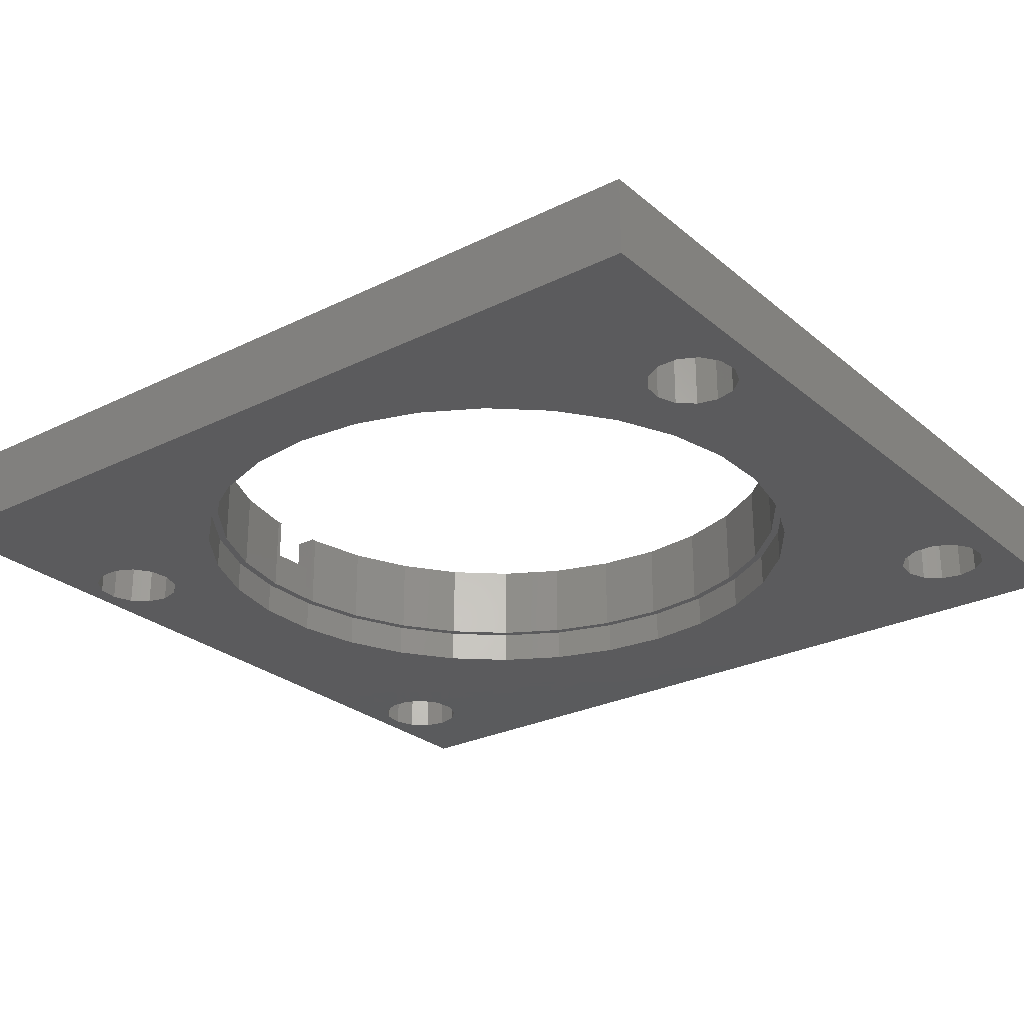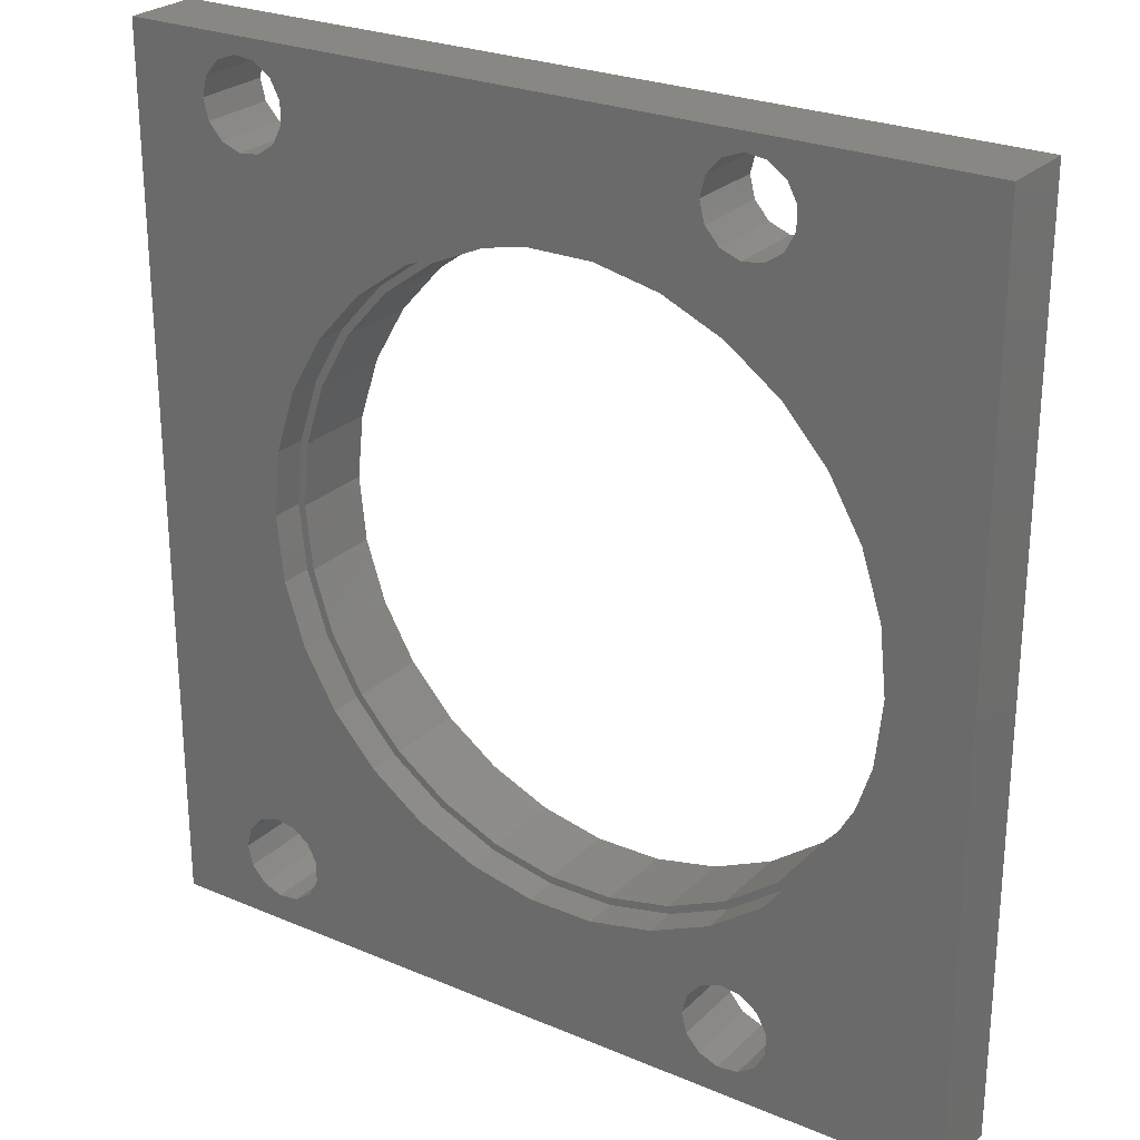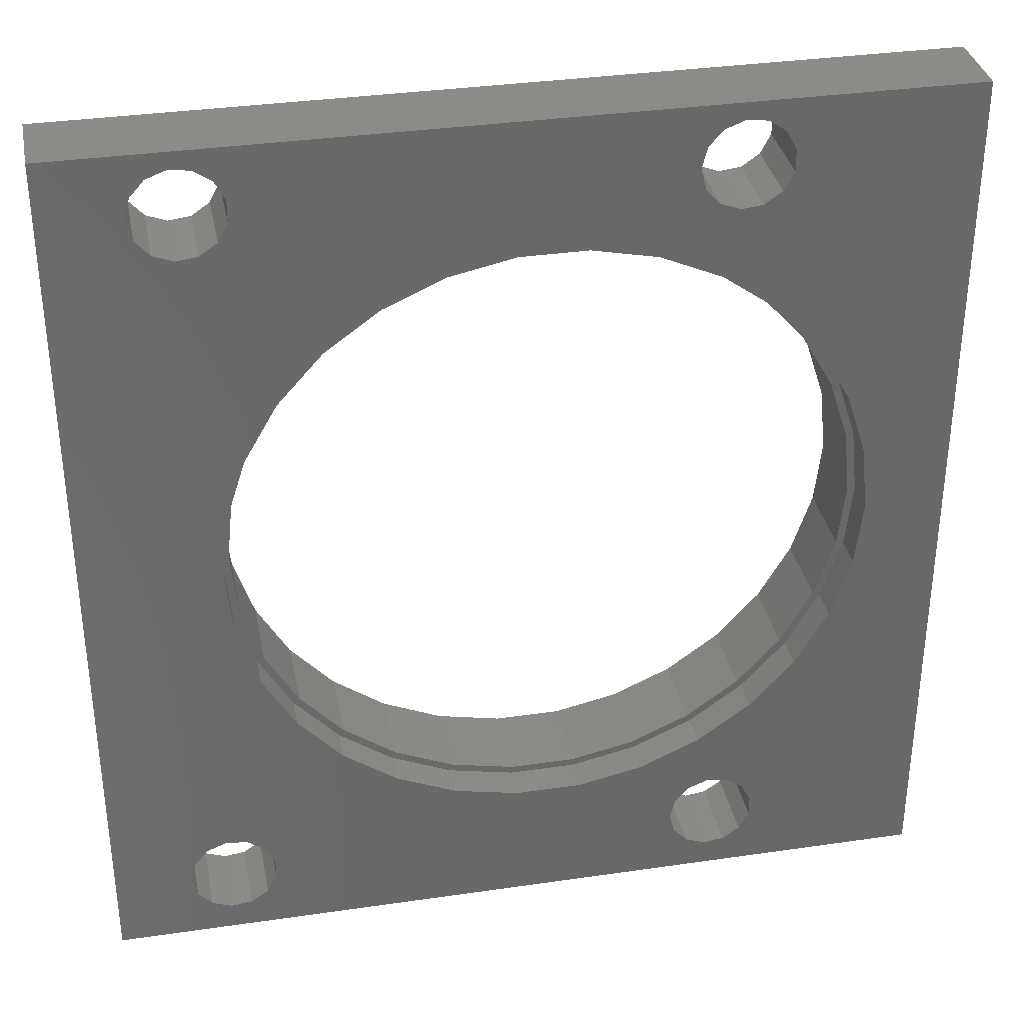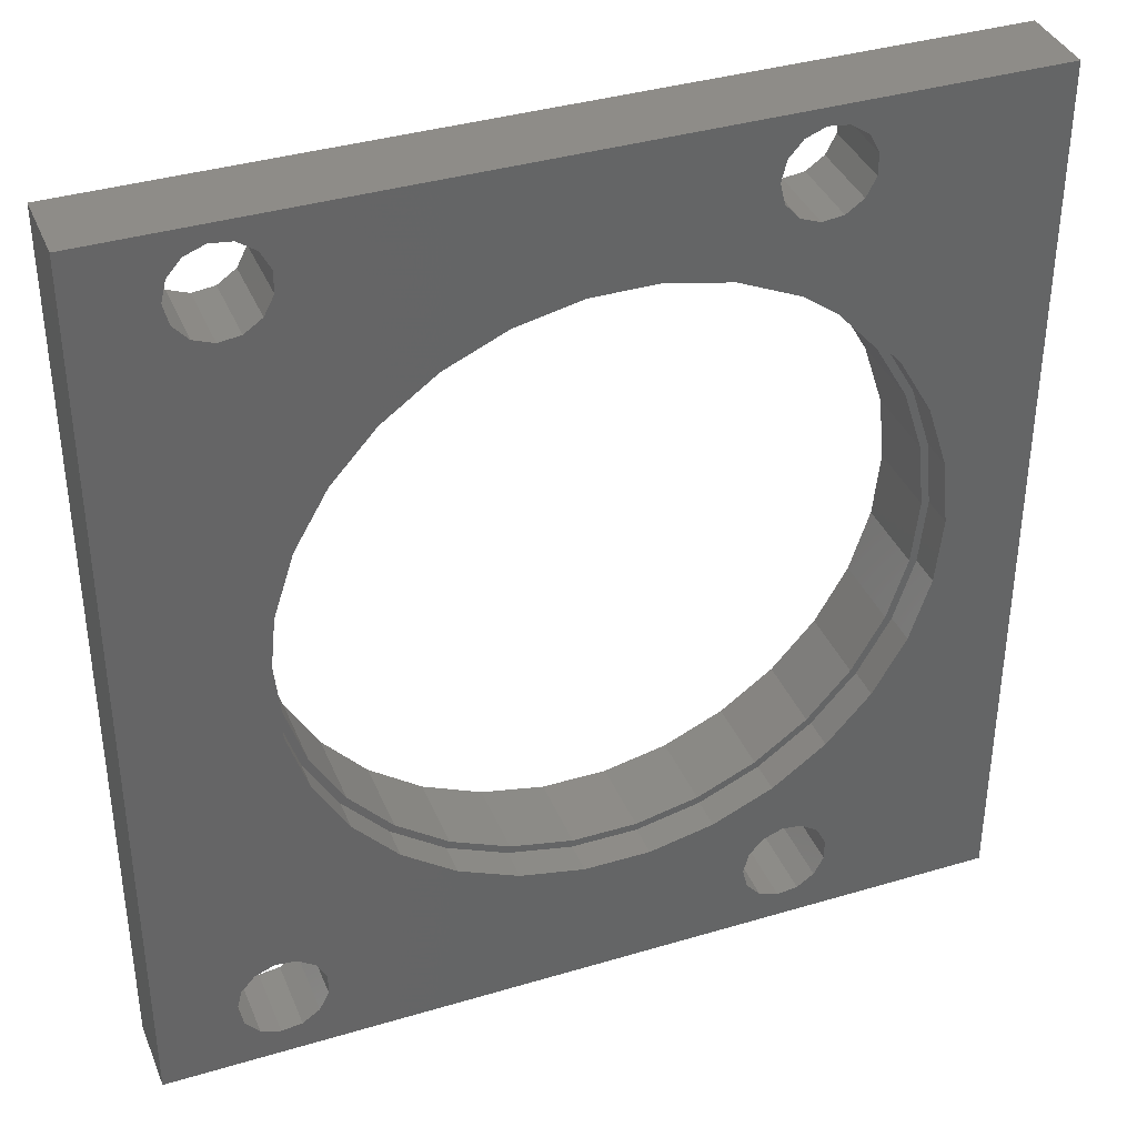
<metadata>
{"format":"stl","ext":"stl","renderer":"f3d","projection":"perspective","resolution":1024,"background":"white","views":[{"elev":-26.7,"azim":-52.3,"up":"+Z"},{"elev":25.7,"azim":-145.9,"up":"+Y"},{"elev":34.5,"azim":168.9,"up":"+Y"},{"elev":37.6,"azim":159.1,"up":"+Y"}]}
</metadata>
<code>
# stl→obj: 304 verts, 624 faces
v -36 -40.5 0
v -36 -40.5 7
v -36 40.5 0
v -36 40.5 7
v 41 -40.5 0
v 41 -40.5 7
v -15.52 38.97 0
v 41 40.5 0
v -28.7 0 0
v -28.07 -5.967 0
v 23.22 -16.87 0
v 30.48 -30.03 0
v 19.2 -21.33 0
v -26.22 -11.67 0
v -23.22 -16.87 0
v 14.35 -24.85 0
v 26.12 -33.04 0
v 8.869 -27.3 0
v -19.2 -21.33 0
v -14.35 -24.85 0
v 28.58 -37.74 0
v -3 -28.54 0
v 27.01 -36.65 0
v -15.52 -30.03 0
v -8.869 -27.3 0
v 3 -28.54 0
v 26.12 -34.96 0
v -19.88 -33.04 0
v -18.99 -31.35 0
v 28.58 -30.26 0
v -23.22 16.87 0
v -19.2 21.33 0
v 28.7 0 0
v 28.07 -5.967 0
v 26.22 -11.67 0
v 28.07 5.967 0
v -14.35 24.85 0
v -17.42 31.26 0
v -8.869 27.3 0
v 26.22 11.67 0
v 23.22 16.87 0
v -18.99 32.35 0
v 34 35 0
v 33.54 33.14 0
v -19.88 34.04 0
v 30.48 31.03 0
v 19.2 21.33 0
v 28.58 31.26 0
v 14.35 24.85 0
v 27.01 32.35 0
v -12.46 33.14 0
v -3 28.54 0
v -13.73 31.71 0
v -15.52 31.03 0
v -19.88 35.96 0
v -26.22 11.67 0
v -28.07 5.967 0
v -13.73 -37.29 0
v -15.52 -37.97 0
v -19.88 -34.96 0
v -18.99 -36.65 0
v -17.42 -37.74 0
v -12.46 -35.86 0
v -12 -34 0
v -12.46 -32.14 0
v -13.73 -30.71 0
v -17.42 -30.26 0
v -12 35 0
v 3 28.54 0
v 8.869 27.3 0
v -12.46 36.86 0
v 30.48 38.97 0
v 27.01 -31.35 0
v -18.99 37.65 0
v -17.42 38.74 0
v 34 -34 0
v 33.54 -35.86 0
v -13.73 38.29 0
v 32.27 -30.71 0
v 32.27 -37.29 0
v 30.48 -37.97 0
v 26.12 34.04 0
v 26.12 35.96 0
v 33.54 -32.14 0
v 33.54 36.86 0
v 32.27 31.71 0
v 32.27 38.29 0
v 27.01 37.65 0
v 28.58 38.74 0
v 41 40.5 7
v -15.52 -37.97 7
v -29.34 -6.237 7
v 27.01 32.35 7
v 26.12 34.04 7
v 15 25.98 7
v -30 0 7
v 26.12 35.96 7
v -2.5 29.84 7
v -2.5 28.54 7
v -29.34 6.237 7
v -3.136 29.84 7
v -27.41 12.2 7
v -24.27 17.63 7
v 24.27 -17.63 7
v 32.27 -30.71 7
v -20.07 22.29 7
v -17.42 31.26 7
v -15 25.98 7
v 30.48 38.97 7
v 32.27 38.29 7
v 3.136 29.84 7
v 9.271 28.53 7
v 33.54 36.86 7
v 2.5 29.84 7
v 2.5 28.54 7
v 30 0 7
v 29.34 -6.237 7
v 27.41 -12.2 7
v 28.58 31.26 7
v 20.07 22.29 7
v 32.27 31.71 7
v 24.27 17.63 7
v 27.41 12.2 7
v 29.34 6.237 7
v -12 -34 7
v -12.46 -35.86 7
v 9.271 -28.53 7
v -20.07 -22.29 7
v -15 -25.98 7
v -24.27 -17.63 7
v -27.41 -12.2 7
v -18.99 32.35 7
v -19.88 34.04 7
v -12.46 -32.14 7
v 3.136 -29.84 7
v -13.73 -30.71 7
v -9.271 -28.53 7
v -18.99 -31.35 7
v -19.88 -33.04 7
v -15.52 -30.03 7
v -17.42 -30.26 7
v -3.136 -29.84 7
v -19.88 -34.96 7
v 30.48 -37.97 7
v 28.58 -37.74 7
v 27.01 -36.65 7
v -13.73 -37.29 7
v -17.42 -37.74 7
v -18.99 -36.65 7
v 26.12 -34.96 7
v 26.12 -33.04 7
v -19.88 35.96 7
v -18.99 37.65 7
v -17.42 38.74 7
v -15.52 38.97 7
v -13.73 38.29 7
v -12.46 36.86 7
v -12 35 7
v -12.46 33.14 7
v -13.73 31.71 7
v -15.52 31.03 7
v -9.271 28.53 7
v 27.01 37.65 7
v 27.01 -31.35 7
v 15 -25.98 7
v 28.58 -30.26 7
v 30.48 -30.03 7
v 20.07 -22.29 7
v 34 -34 7
v 33.54 -35.86 7
v 33.54 -32.14 7
v 32.27 -37.29 7
v 34 35 7
v 33.54 33.14 7
v 28.58 38.74 7
v 30.48 31.03 7
v -28.07 5.967 3
v -28.7 0 3
v -28.07 -5.967 3
v -26.22 11.67 3
v -23.22 16.87 3
v -19.2 21.33 3
v -14.35 24.85 3
v -8.869 27.3 3
v -3 28.54 3
v 3 28.54 3
v 8.869 27.3 3
v 14.35 24.85 3
v 19.2 21.33 3
v 23.22 16.87 3
v 26.22 11.67 3
v 28.07 5.967 3
v 28.7 0 3
v 28.07 -5.967 3
v 26.22 -11.67 3
v 23.22 -16.87 3
v 19.2 -21.33 3
v 14.35 -24.85 3
v 8.869 -27.3 3
v 3 -28.54 3
v -3 -28.54 3
v -8.869 -27.3 3
v -14.35 -24.85 3
v -19.2 -21.33 3
v -23.22 -16.87 3
v -26.22 -11.67 3
v -29.34 -6.237 10.35
v -27.41 -12.2 10.35
v -30 0 10.35
v -24.27 -17.63 10.35
v -20.07 -22.29 10.35
v -15 -25.98 10.35
v -9.271 -28.53 10.35
v -3.136 -29.84 10.35
v 3.136 -29.84 10.35
v 9.271 -28.53 10.35
v 15 -25.98 10.35
v 20.07 -22.29 10.35
v 24.27 -17.63 10.35
v 27.41 -12.2 10.35
v 29.34 -6.237 10.35
v 30 0 10.35
v 29.34 6.237 10.35
v 27.41 12.2 10.35
v 24.27 17.63 10.35
v 20.07 22.29 10.35
v 15 25.98 10.35
v 9.271 28.53 10.35
v 3.136 29.84 10.35
v 2.5 29.84 10.35
v 2.5 27.85 10.35
v 2.5 28.54 4.35
v 2.5 27.85 4.35
v -2.5 28.54 4.35
v -2.5 29.84 10.35
v -2.5 27.85 10.35
v -2.5 27.85 4.35
v -3.136 29.84 10.35
v -9.271 28.53 10.35
v -15 25.98 10.35
v -20.07 22.29 10.35
v -24.27 17.63 10.35
v -27.41 12.2 10.35
v -29.34 6.237 10.35
v -27.39 5.822 3
v -25.58 11.39 3
v -22.65 16.46 3
v -18.74 20.81 3
v -14 24.25 3
v -8.652 26.63 3
v -2.927 27.85 3
v 2.927 27.85 3
v 8.652 26.63 3
v 14 24.25 3
v 18.74 20.81 3
v 22.65 16.46 3
v 25.58 11.39 3
v 28 0 3
v 27.39 -5.822 3
v 25.58 -11.39 3
v 22.65 -16.46 3
v 18.74 -20.81 3
v 14 -24.25 3
v 8.652 -26.63 3
v 2.927 -27.85 3
v -2.927 -27.85 3
v -8.652 -26.63 3
v -14 -24.25 3
v -18.74 -20.81 3
v -22.65 -16.46 3
v -28 0 3
v -25.58 -11.39 3
v -27.39 -5.822 3
v 27.39 5.822 3
v -27.39 -5.822 10.35
v -28 0 10.35
v -25.58 -11.39 10.35
v -18.74 -20.81 10.35
v -22.65 -16.46 10.35
v -14 -24.25 10.35
v -8.652 -26.63 10.35
v -2.927 -27.85 10.35
v 2.927 -27.85 10.35
v 8.652 -26.63 10.35
v 14 -24.25 10.35
v 18.74 -20.81 10.35
v 22.65 -16.46 10.35
v 27.39 5.822 10.35
v 28 0 10.35
v 25.58 11.39 10.35
v 22.65 16.46 10.35
v 18.74 20.81 10.35
v 14 24.25 10.35
v 8.652 26.63 10.35
v 2.927 27.85 10.35
v -2.927 27.85 10.35
v 27.39 -5.822 10.35
v 25.58 -11.39 10.35
v -27.39 5.822 10.35
v -25.58 11.39 10.35
v -22.65 16.46 10.35
v -18.74 20.81 10.35
v -8.652 26.63 10.35
v -14 24.25 10.35
f 1 2 3
f 3 2 4
f 2 1 5
f 6 2 5
f 7 3 8
f 1 3 9
f 1 9 10
f 11 12 13
f 1 10 14
f 1 14 15
f 16 17 18
f 1 15 19
f 1 19 20
f 21 22 23
f 24 20 25
f 23 26 27
f 28 1 29
f 30 13 12
f 31 3 32
f 33 8 34
f 5 11 35
f 5 35 34
f 5 34 8
f 36 8 33
f 32 3 37
f 37 38 39
f 36 40 8
f 40 41 8
f 38 3 42
f 43 8 44
f 42 3 45
f 46 47 48
f 48 49 50
f 51 52 53
f 54 39 38
f 45 3 55
f 56 3 31
f 57 3 56
f 9 3 57
f 58 5 59
f 1 28 60
f 1 60 61
f 1 61 62
f 1 62 59
f 1 59 5
f 63 5 58
f 64 5 63
f 65 25 64
f 24 25 66
f 66 25 65
f 67 20 24
f 1 20 67
f 1 67 29
f 68 69 51
f 37 3 38
f 68 70 69
f 53 39 54
f 71 8 68
f 72 68 8
f 17 16 73
f 74 3 75
f 76 5 77
f 71 78 8
f 75 3 7
f 78 7 8
f 55 3 74
f 11 79 12
f 27 18 17
f 77 5 80
f 64 25 21
f 64 21 5
f 80 5 81
f 21 81 5
f 82 70 83
f 73 13 30
f 39 53 52
f 84 5 76
f 52 51 69
f 5 84 11
f 84 79 11
f 16 13 73
f 70 68 83
f 49 70 82
f 49 82 50
f 85 8 43
f 47 49 48
f 41 47 46
f 41 46 86
f 41 86 8
f 86 44 8
f 87 8 85
f 88 68 89
f 89 68 72
f 87 72 8
f 83 68 88
f 21 25 22
f 26 23 22
f 18 27 26
f 3 4 8
f 8 4 90
f 91 2 6
f 4 2 92
f 93 94 95
f 4 92 96
f 97 98 99
f 4 96 100
f 97 101 98
f 4 100 102
f 4 102 103
f 104 105 6
f 4 103 106
f 107 4 108
f 109 110 90
f 111 112 97
f 110 113 90
f 114 99 115
f 116 117 6
f 118 104 6
f 94 112 95
f 119 95 120
f 117 118 6
f 121 120 122
f 90 122 123
f 90 124 6
f 90 123 124
f 125 126 127
f 97 114 111
f 128 2 129
f 130 2 128
f 131 2 130
f 92 2 131
f 132 133 4
f 134 125 135
f 136 134 137
f 138 2 139
f 140 136 137
f 129 2 138
f 129 141 137
f 141 140 137
f 134 135 142
f 138 141 129
f 137 134 142
f 135 125 127
f 143 139 2
f 144 126 6
f 145 146 126
f 126 147 6
f 147 91 6
f 148 149 2
f 97 99 114
f 150 151 127
f 152 4 133
f 153 4 152
f 154 4 153
f 155 4 154
f 156 157 90
f 90 4 155
f 157 158 90
f 158 159 90
f 160 161 162
f 163 159 162
f 159 160 162
f 162 161 108
f 155 156 90
f 161 107 108
f 132 4 107
f 151 164 165
f 127 126 150
f 166 167 168
f 91 148 2
f 149 143 2
f 169 170 6
f 101 163 162
f 168 164 166
f 97 163 101
f 105 171 6
f 165 127 151
f 172 144 6
f 145 126 144
f 150 126 146
f 113 173 90
f 173 174 90
f 124 116 6
f 175 159 163
f 90 159 175
f 90 175 109
f 94 97 112
f 90 174 122
f 174 121 122
f 176 119 120
f 121 176 120
f 119 93 95
f 170 172 6
f 168 165 164
f 106 108 4
f 104 167 105
f 171 169 6
f 104 168 167
f 6 5 8
f 90 6 8
f 57 177 178
f 9 57 178
f 178 179 10
f 9 178 10
f 56 180 177
f 57 56 177
f 31 181 180
f 56 31 180
f 32 182 181
f 31 32 181
f 37 183 182
f 32 37 182
f 39 184 183
f 37 39 183
f 52 185 184
f 39 52 184
f 69 186 185
f 52 69 185
f 70 187 186
f 69 70 186
f 49 188 187
f 70 49 187
f 47 189 188
f 49 47 188
f 190 189 41
f 41 189 47
f 191 190 40
f 40 190 41
f 192 191 36
f 36 191 40
f 193 192 33
f 33 192 36
f 193 33 194
f 194 33 34
f 194 34 195
f 195 34 35
f 195 35 196
f 196 35 11
f 196 11 197
f 197 11 13
f 197 13 198
f 198 13 16
f 198 16 199
f 199 16 18
f 199 18 200
f 200 18 26
f 200 26 201
f 201 26 22
f 201 22 202
f 202 22 25
f 202 25 203
f 203 25 20
f 203 20 204
f 204 20 19
f 205 204 19
f 15 205 19
f 206 205 15
f 14 206 15
f 179 206 14
f 10 179 14
f 28 139 143
f 60 28 143
f 29 138 139
f 28 29 139
f 67 141 138
f 29 67 138
f 24 140 141
f 67 24 141
f 66 136 140
f 24 66 140
f 134 136 65
f 65 136 66
f 125 134 64
f 64 134 65
f 125 64 126
f 126 64 63
f 126 63 147
f 147 63 58
f 147 58 91
f 91 58 59
f 91 59 148
f 148 59 62
f 148 62 149
f 149 62 61
f 143 149 61
f 60 143 61
f 55 152 133
f 45 55 133
f 74 153 152
f 55 74 152
f 75 154 153
f 74 75 153
f 7 155 154
f 75 7 154
f 78 156 155
f 7 78 155
f 157 156 71
f 71 156 78
f 158 157 68
f 68 157 71
f 158 68 159
f 159 68 51
f 159 51 160
f 160 51 53
f 160 53 161
f 161 53 54
f 161 54 107
f 107 54 38
f 107 38 132
f 132 38 42
f 133 132 42
f 45 133 42
f 17 151 150
f 27 17 150
f 73 164 151
f 17 73 151
f 30 166 164
f 73 30 164
f 12 167 166
f 30 12 166
f 79 105 167
f 12 79 167
f 171 105 84
f 84 105 79
f 169 171 76
f 76 171 84
f 169 76 170
f 170 76 77
f 170 77 172
f 172 77 80
f 172 80 144
f 144 80 81
f 144 81 145
f 145 81 21
f 145 21 146
f 146 21 23
f 150 146 23
f 27 150 23
f 83 97 94
f 82 83 94
f 88 163 97
f 83 88 97
f 89 175 163
f 88 89 163
f 72 109 175
f 89 72 175
f 87 110 109
f 72 87 109
f 113 110 85
f 85 110 87
f 173 113 43
f 43 113 85
f 173 43 174
f 174 43 44
f 174 44 121
f 121 44 86
f 121 86 176
f 176 86 46
f 176 46 119
f 119 46 48
f 119 48 93
f 93 48 50
f 94 93 50
f 82 94 50
f 92 131 207
f 207 131 208
f 96 92 209
f 209 92 207
f 131 130 208
f 208 130 210
f 130 128 210
f 210 128 211
f 211 128 129
f 212 211 129
f 212 129 137
f 213 212 137
f 213 137 142
f 214 213 142
f 214 142 135
f 215 214 135
f 215 135 127
f 216 215 127
f 216 127 165
f 217 216 165
f 217 165 168
f 218 217 168
f 218 168 104
f 219 218 104
f 219 104 118
f 220 219 118
f 220 118 117
f 221 220 117
f 221 117 116
f 222 221 116
f 223 222 116
f 124 223 116
f 224 223 124
f 123 224 124
f 225 224 123
f 122 225 123
f 226 225 122
f 120 226 122
f 226 120 227
f 227 120 95
f 227 95 228
f 228 95 112
f 228 112 229
f 229 112 111
f 229 111 230
f 230 111 114
f 230 114 231
f 231 114 115
f 231 115 232
f 231 232 233
f 232 115 99
f 234 232 99
f 235 99 98
f 236 99 235
f 234 99 236
f 237 234 236
f 235 98 238
f 238 98 101
f 238 101 239
f 239 101 162
f 239 162 240
f 240 162 108
f 240 108 241
f 241 108 106
f 241 106 242
f 242 106 103
f 242 103 243
f 243 103 102
f 243 102 244
f 244 102 100
f 244 100 209
f 209 100 96
f 178 177 179
f 245 177 180
f 246 180 181
f 247 181 182
f 248 182 183
f 249 183 184
f 250 184 185
f 251 185 186
f 252 186 187
f 253 187 188
f 254 188 189
f 255 189 190
f 256 190 191
f 257 191 192
f 258 192 193
f 259 193 194
f 260 194 195
f 261 195 196
f 262 196 197
f 263 197 198
f 264 198 199
f 265 199 200
f 266 200 201
f 267 201 202
f 268 202 203
f 269 203 204
f 270 204 205
f 179 205 206
f 179 177 271
f 267 202 268
f 272 179 273
f 269 204 270
f 179 272 205
f 272 270 205
f 274 192 258
f 256 191 257
f 257 192 274
f 258 193 259
f 259 194 260
f 260 195 261
f 261 196 262
f 262 197 263
f 263 198 264
f 264 199 265
f 265 200 266
f 266 201 267
f 271 177 245
f 273 179 271
f 245 180 246
f 246 181 247
f 247 182 248
f 248 183 249
f 249 184 250
f 250 185 251
f 251 186 252
f 252 187 253
f 253 188 254
f 254 189 255
f 255 190 256
f 268 203 269
f 244 209 207
f 275 244 208
f 208 244 207
f 275 276 244
f 277 275 210
f 278 279 211
f 280 278 212
f 281 280 213
f 282 281 214
f 283 282 215
f 284 283 216
f 285 284 217
f 286 285 218
f 287 286 219
f 288 289 222
f 290 288 223
f 291 290 224
f 292 291 225
f 293 292 226
f 294 293 227
f 295 294 228
f 229 231 228
f 231 295 228
f 236 235 296
f 228 294 227
f 227 293 226
f 226 292 225
f 225 291 224
f 224 290 223
f 223 288 222
f 222 289 221
f 289 297 221
f 221 298 220
f 220 287 219
f 219 286 218
f 218 285 217
f 217 284 216
f 216 283 215
f 215 282 214
f 214 281 213
f 213 280 212
f 212 278 211
f 211 279 210
f 279 277 210
f 210 275 208
f 299 300 244
f 298 287 220
f 301 244 300
f 241 244 301
f 240 301 302
f 296 235 303
f 239 302 304
f 235 304 303
f 238 304 235
f 239 304 238
f 240 302 239
f 241 301 240
f 242 244 241
f 243 244 242
f 230 231 229
f 297 298 221
f 276 299 244
f 252 295 231
f 237 252 233
f 233 252 231
f 251 252 237
f 296 237 236
f 251 237 296
f 233 232 234
f 237 233 234
f 245 299 276
f 271 245 276
f 276 275 273
f 271 276 273
f 246 300 299
f 245 246 299
f 247 301 300
f 246 247 300
f 248 302 301
f 247 248 301
f 249 304 302
f 248 249 302
f 250 303 304
f 249 250 304
f 251 296 303
f 250 251 303
f 253 294 295
f 252 253 295
f 254 293 294
f 253 254 294
f 255 292 293
f 254 255 293
f 291 292 256
f 256 292 255
f 290 291 257
f 257 291 256
f 288 290 274
f 274 290 257
f 289 288 258
f 258 288 274
f 289 258 297
f 297 258 259
f 297 259 298
f 298 259 260
f 298 260 287
f 287 260 261
f 287 261 286
f 286 261 262
f 286 262 285
f 285 262 263
f 285 263 284
f 284 263 264
f 284 264 283
f 283 264 265
f 283 265 282
f 282 265 266
f 282 266 281
f 281 266 267
f 281 267 280
f 280 267 268
f 280 268 278
f 278 268 269
f 279 278 269
f 270 279 269
f 277 279 270
f 272 277 270
f 275 277 272
f 273 275 272

</code>
